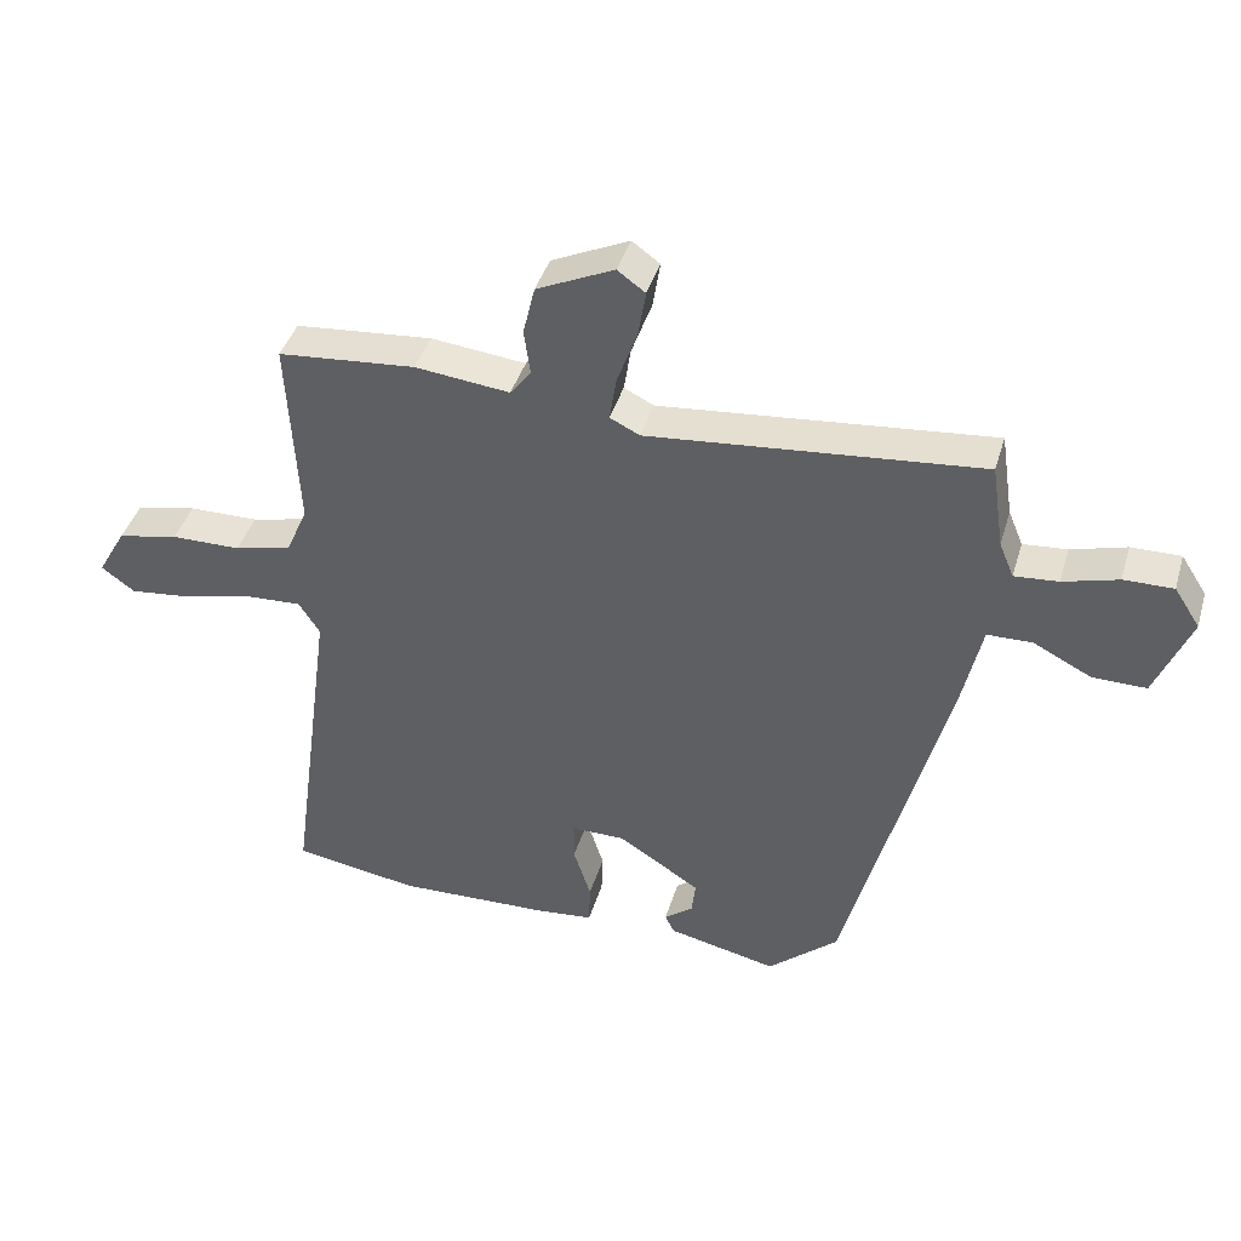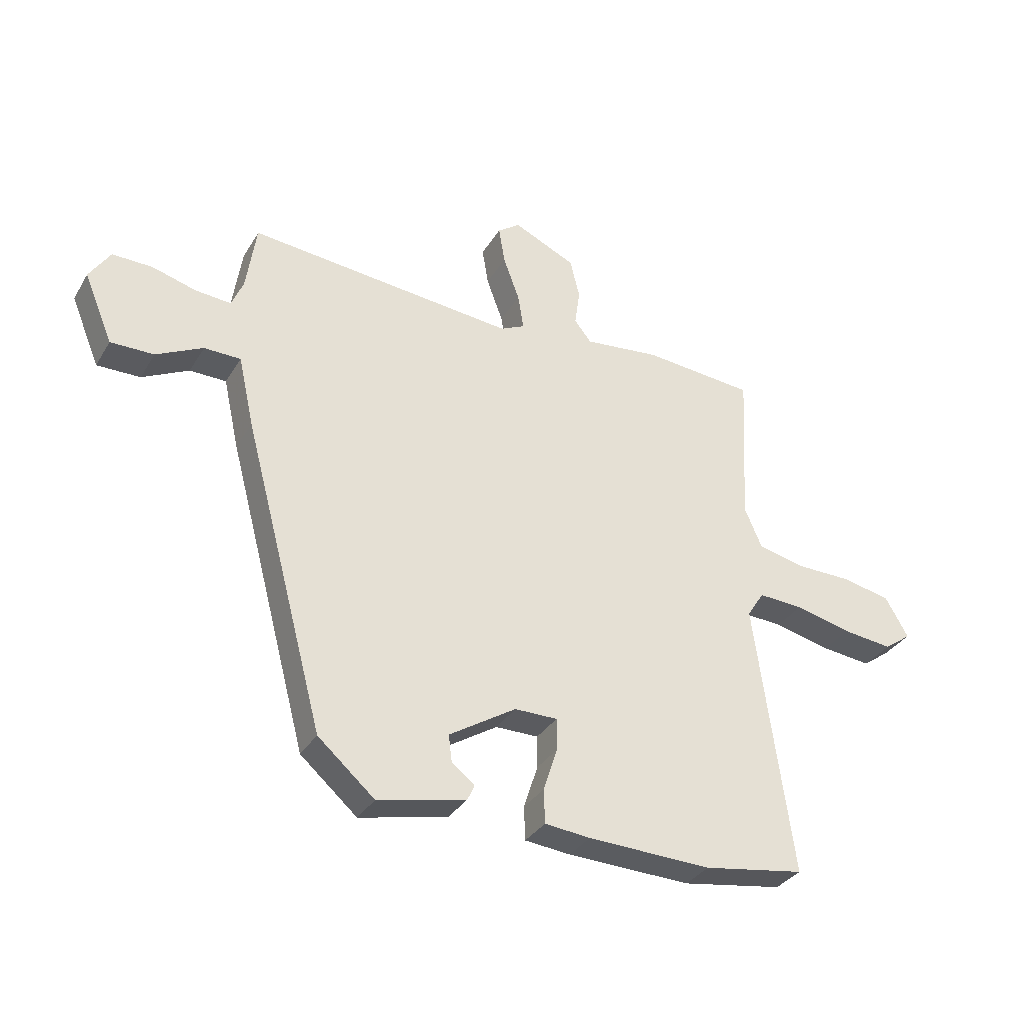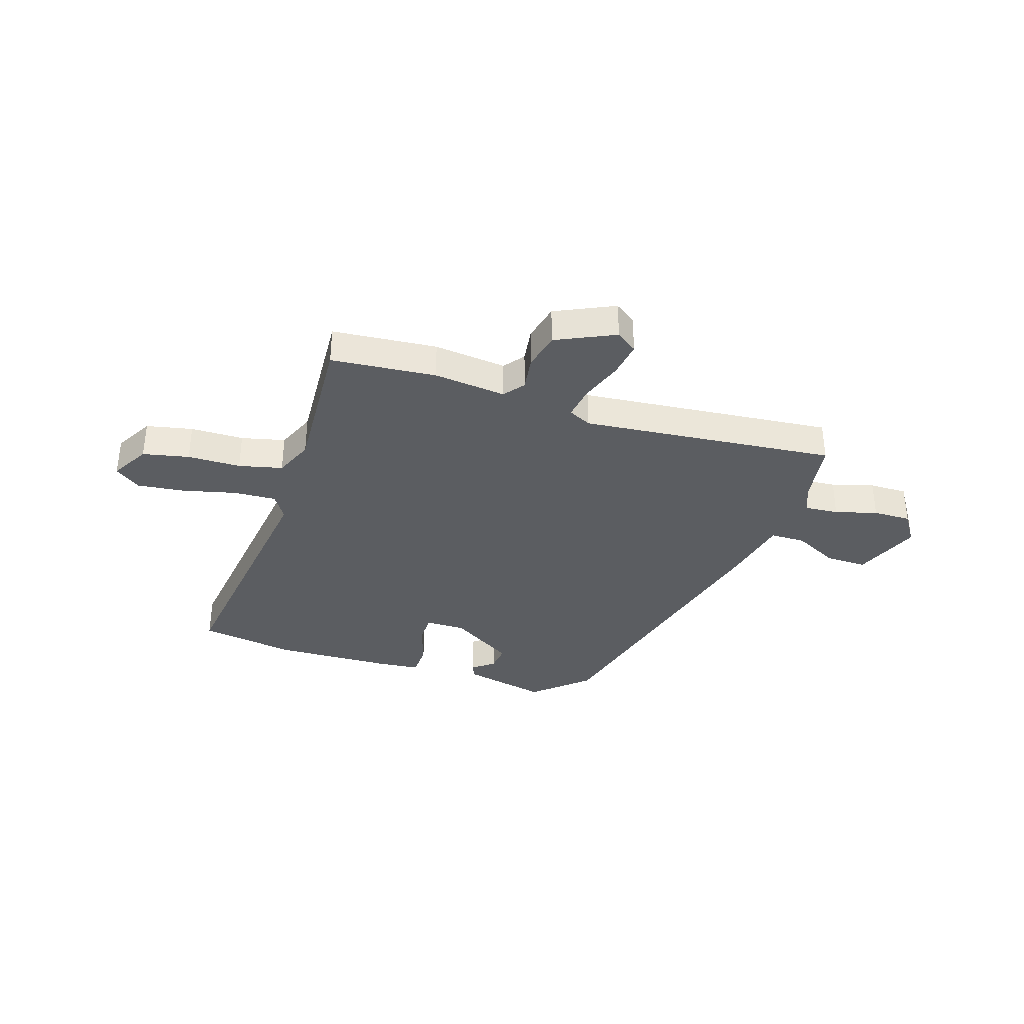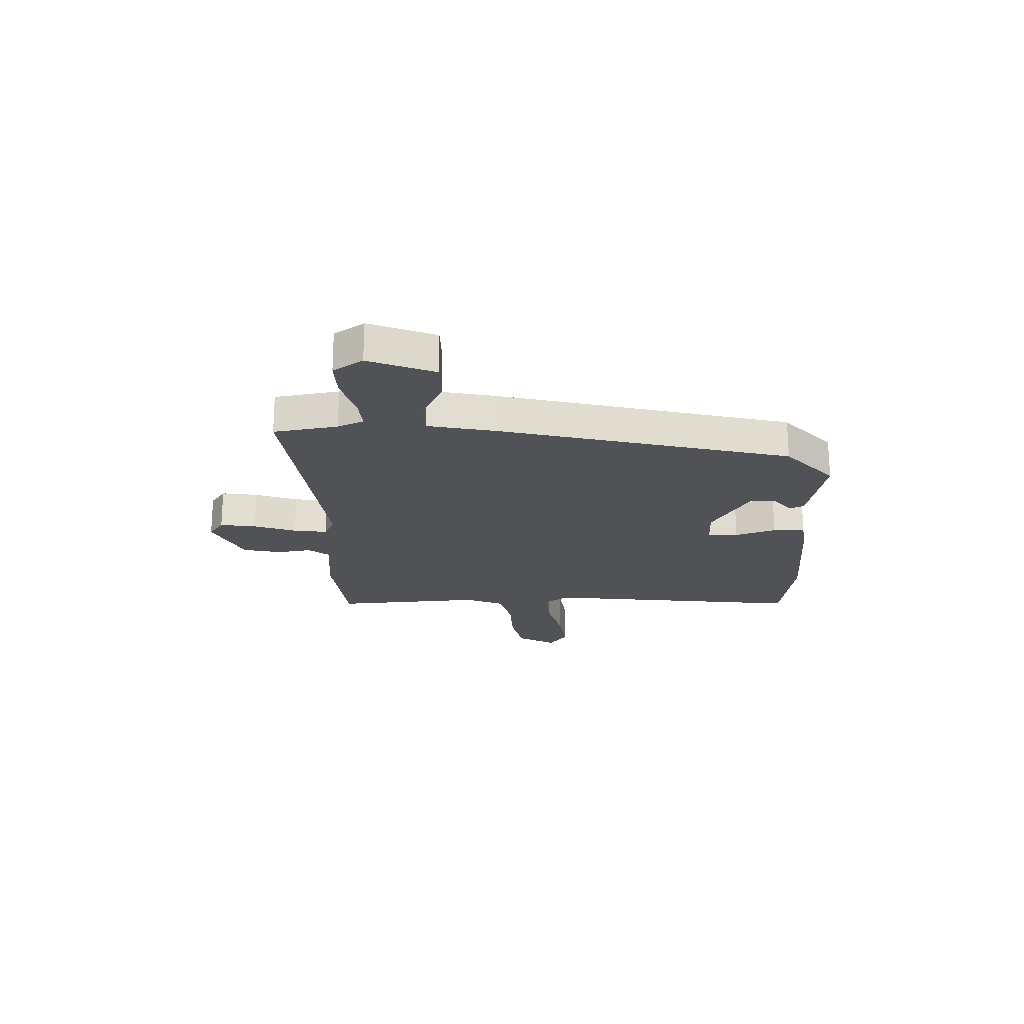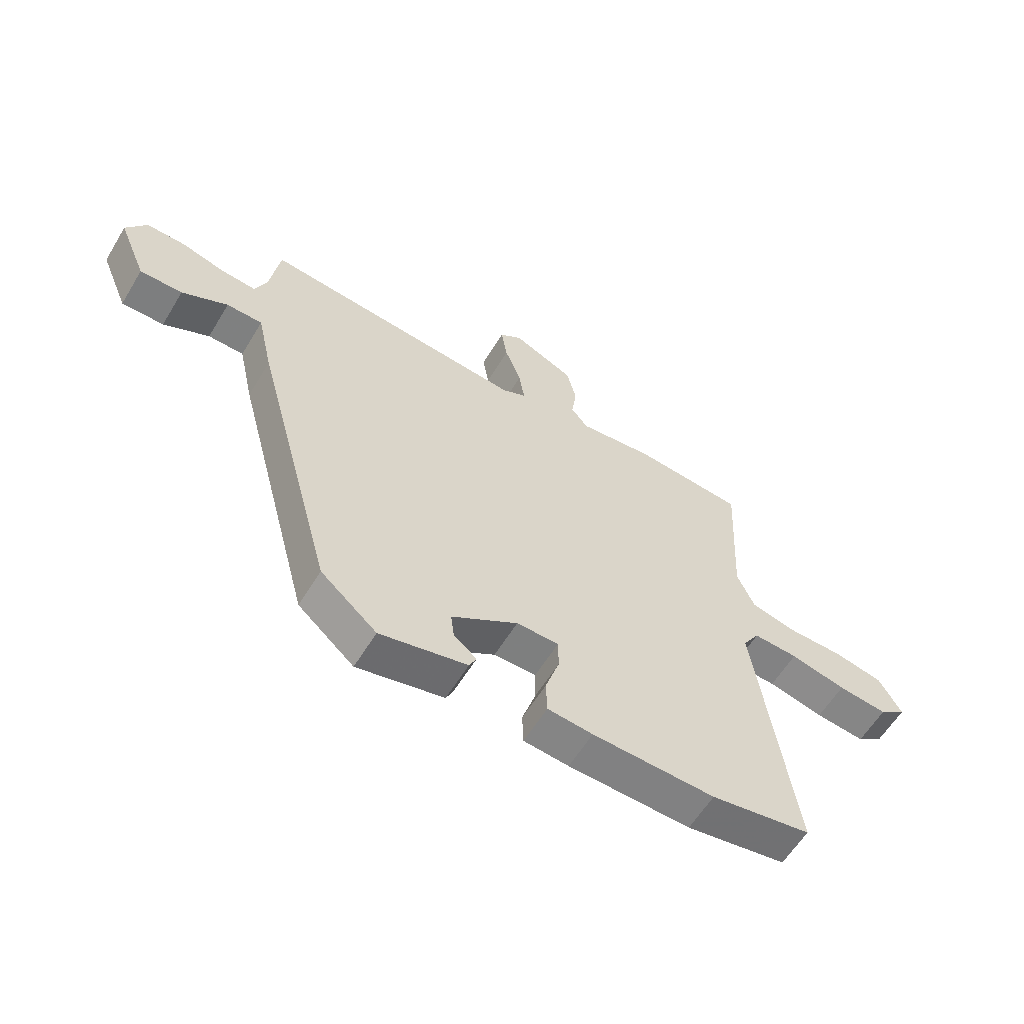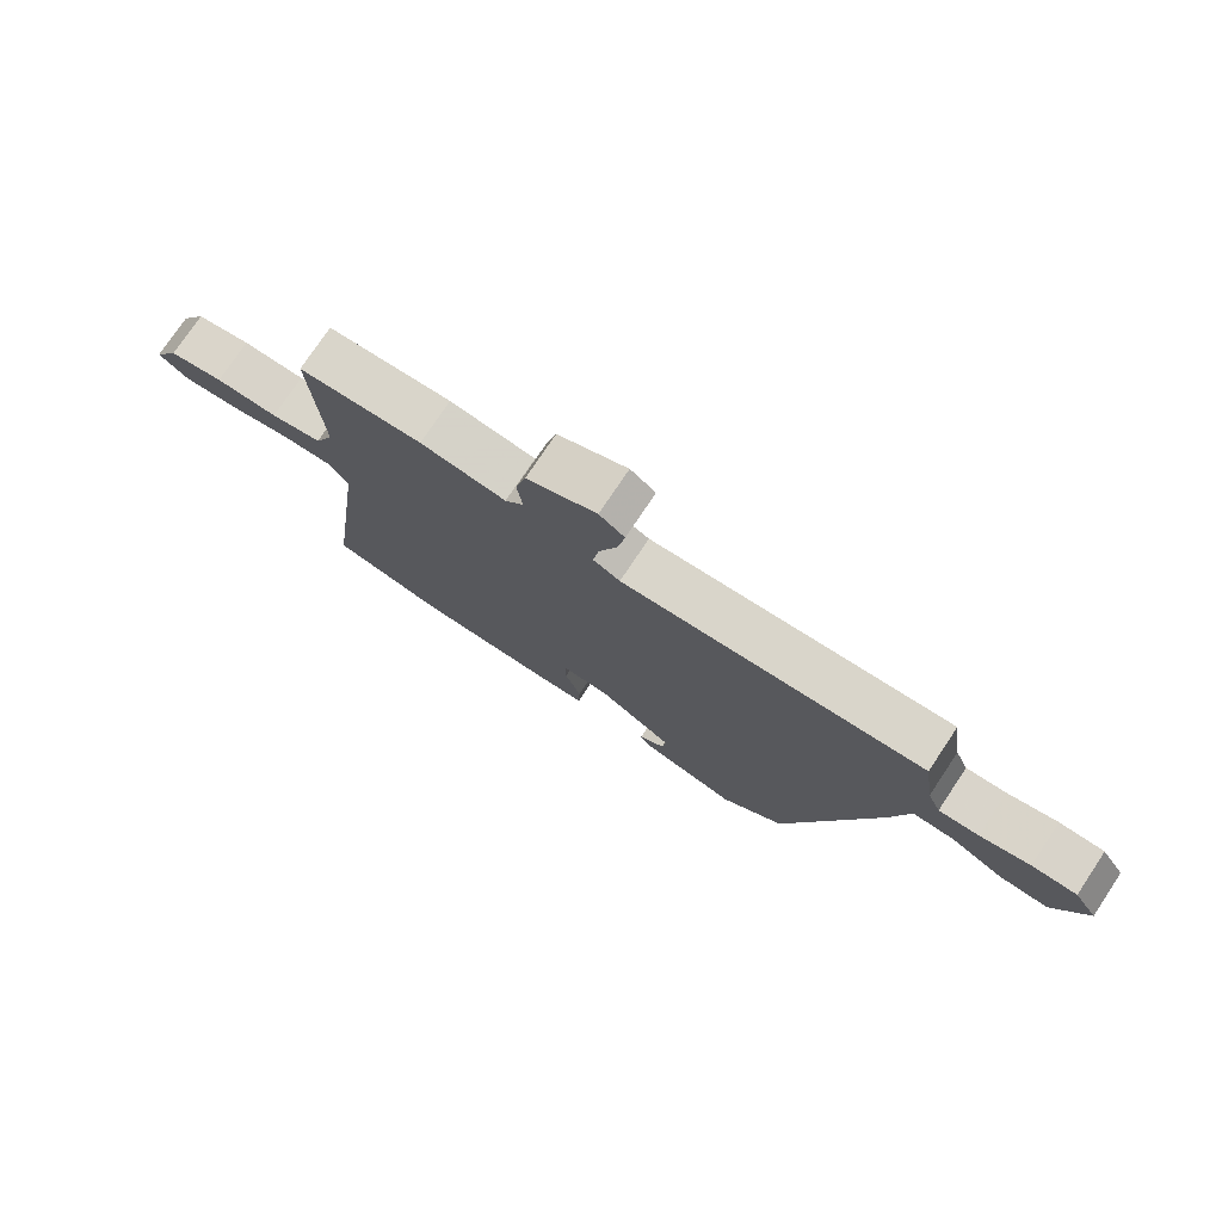
<metadata>
{"format":"obj","ext":"obj","renderer":"f3d","projection":"perspective","resolution":1024,"background":"white","views":[{"elev":41.0,"azim":16.1,"up":"+Z"},{"elev":-33.3,"azim":153.3,"up":"+Z"},{"elev":-35.9,"azim":-17.6,"up":"+Y"},{"elev":-21.2,"azim":92.7,"up":"+Y"},{"elev":-59.6,"azim":148.9,"up":"+Z"},{"elev":76.1,"azim":33.7,"up":"+Z"}]}
</metadata>
<code>
v 0.31 0.07 -0.438
v 0.209 0.07 -0.526
v 0.052 0.07 -0.491
v 0.039 0.07 -0.464
v 0.08 0.07 -0.432
v 0.086 0.07 -0.384
v -0.033 0.07 -0.309
v -0.109 0.07 -0.309
v -0.109 0.07 -0.366
v -0.084 0.07 -0.443
v -0.086 0.07 -0.503
v -0.167 0.07 -0.511
v -0.387 0.07 -0.518
v -0.567 0.07 -0.489
v -0.501 0.07 -0.003
v -0.531 0.07 0.044
v -0.611 0.07 0.04
v -0.711 0.07 0.016
v -0.8 0.07 0.006
v -0.848 0.07 0.041
v -0.807 0.07 0.112
v -0.72 0.07 0.13
v -0.62 0.07 0.131
v -0.538 0.07 0.15
v -0.507 0.07 0.222
v -0.522 0.07 0.499
v -0.325 0.07 0.516
v -0.189 0.07 0.501
v -0.159 0.07 0.539
v -0.168 0.07 0.604
v -0.151 0.07 0.675
v -0.04 0.07 0.726
v 0 0.07 0.697
v -0.011 0.07 0.63
v -0.04 0.07 0.551
v -0.05 0.07 0.488
v -0.007 0.07 0.467
v 0.47 0.07 0.512
v 0.488 0.07 0.391
v 0.509 0.07 0.341
v 0.572 0.07 0.346
v 0.651 0.07 0.368
v 0.722 0.07 0.369
v 0.759 0.07 0.312
v 0.708 0.07 0.189
v 0.631 0.07 0.19
v 0.548 0.07 0.232
v 0.483 0.07 0.231
v 0.455 0.07 0.105
v 0.31 0 -0.438
v 0.209 0 -0.526
v 0.052 0 -0.491
v 0.039 0 -0.464
v 0.08 0 -0.432
v 0.086 0 -0.384
v -0.033 0 -0.309
v -0.109 0 -0.309
v -0.109 0 -0.366
v -0.084 0 -0.443
v -0.086 0 -0.503
v -0.167 0 -0.511
v -0.387 0 -0.518
v -0.567 0 -0.489
v -0.501 0 -0.003
v -0.531 0 0.044
v -0.611 0 0.04
v -0.711 0 0.016
v -0.8 0 0.006
v -0.848 0 0.041
v -0.807 0 0.112
v -0.72 0 0.13
v -0.62 0 0.131
v -0.538 0 0.15
v -0.507 0 0.222
v -0.522 0 0.499
v -0.325 0 0.516
v -0.189 0 0.501
v -0.159 0 0.539
v -0.168 0 0.604
v -0.151 0 0.675
v -0.04 0 0.726
v 0 0 0.697
v -0.011 0 0.63
v -0.04 0 0.551
v -0.05 0 0.488
v -0.007 0 0.467
v 0.47 0 0.512
v 0.488 0 0.391
v 0.509 0 0.341
v 0.572 0 0.346
v 0.651 0 0.368
v 0.722 0 0.369
v 0.759 0 0.312
v 0.708 0 0.189
v 0.631 0 0.19
v 0.548 0 0.232
v 0.483 0 0.231
v 0.455 0 0.105
f 1 2 3
f 49 1 3
f 48 49 3
f 45 46 47
f 44 45 47
f 43 44 47
f 42 43 47
f 41 42 47
f 40 41 47 48
f 39 40 48 3
f 37 38 39
f 33 34 35
f 32 33 35
f 31 32 35
f 30 31 35
f 29 30 35
f 28 29 35 36
f 25 26 27 28
f 28 36 37
f 25 28 37
f 24 25 37
f 21 22 23
f 20 21 23
f 19 20 23
f 18 19 23
f 17 18 23
f 16 17 23 24
f 24 37 39
f 16 24 39
f 15 16 39
f 13 14 15
f 12 13 15
f 11 12 15
f 10 11 15
f 9 10 15
f 3 4 5
f 39 3 5
f 39 5 6
f 15 39 6 7
f 8 9 15
f 7 8 15
f 52 51 50
f 52 50 98
f 52 98 97
f 96 95 94
f 96 94 93
f 96 93 92
f 96 92 91
f 96 91 90
f 97 96 90 89
f 52 97 89 88
f 88 87 86
f 84 83 82
f 84 82 81
f 84 81 80
f 84 80 79
f 84 79 78
f 85 84 78 77
f 77 76 75 74
f 86 85 77
f 86 77 74
f 86 74 73
f 72 71 70
f 72 70 69
f 72 69 68
f 72 68 67
f 72 67 66
f 73 72 66 65
f 88 86 73
f 88 73 65
f 88 65 64
f 64 63 62
f 64 62 61
f 64 61 60
f 64 60 59
f 64 59 58
f 54 53 52
f 54 52 88
f 55 54 88
f 56 55 88 64
f 64 58 57
f 64 57 56
f 1 50 51 2
f 2 51 52 3
f 3 52 53 4
f 4 53 54 5
f 5 54 55 6
f 6 55 56 7
f 7 56 57 8
f 8 57 58 9
f 9 58 59 10
f 10 59 60 11
f 11 60 61 12
f 12 61 62 13
f 13 62 63 14
f 14 63 64 15
f 15 64 65 16
f 16 65 66 17
f 17 66 67 18
f 18 67 68 19
f 19 68 69 20
f 20 69 70 21
f 21 70 71 22
f 22 71 72 23
f 23 72 73 24
f 24 73 74 25
f 25 74 75 26
f 26 75 76 27
f 27 76 77 28
f 28 77 78 29
f 29 78 79 30
f 30 79 80 31
f 31 80 81 32
f 32 81 82 33
f 33 82 83 34
f 34 83 84 35
f 35 84 85 36
f 36 85 86 37
f 37 86 87 38
f 38 87 88 39
f 39 88 89 40
f 40 89 90 41
f 41 90 91 42
f 42 91 92 43
f 43 92 93 44
f 44 93 94 45
f 45 94 95 46
f 46 95 96 47
f 47 96 97 48
f 48 97 98 49
f 49 98 50 1

</code>
